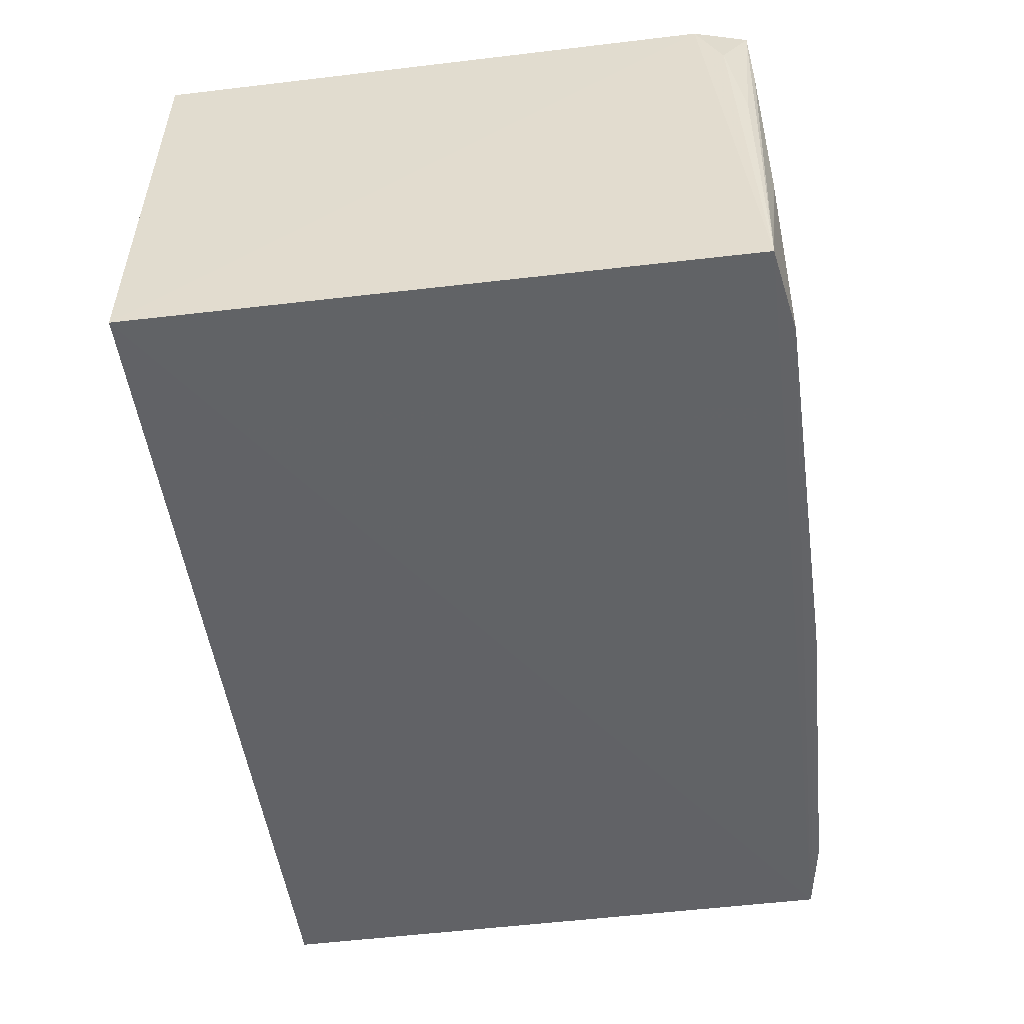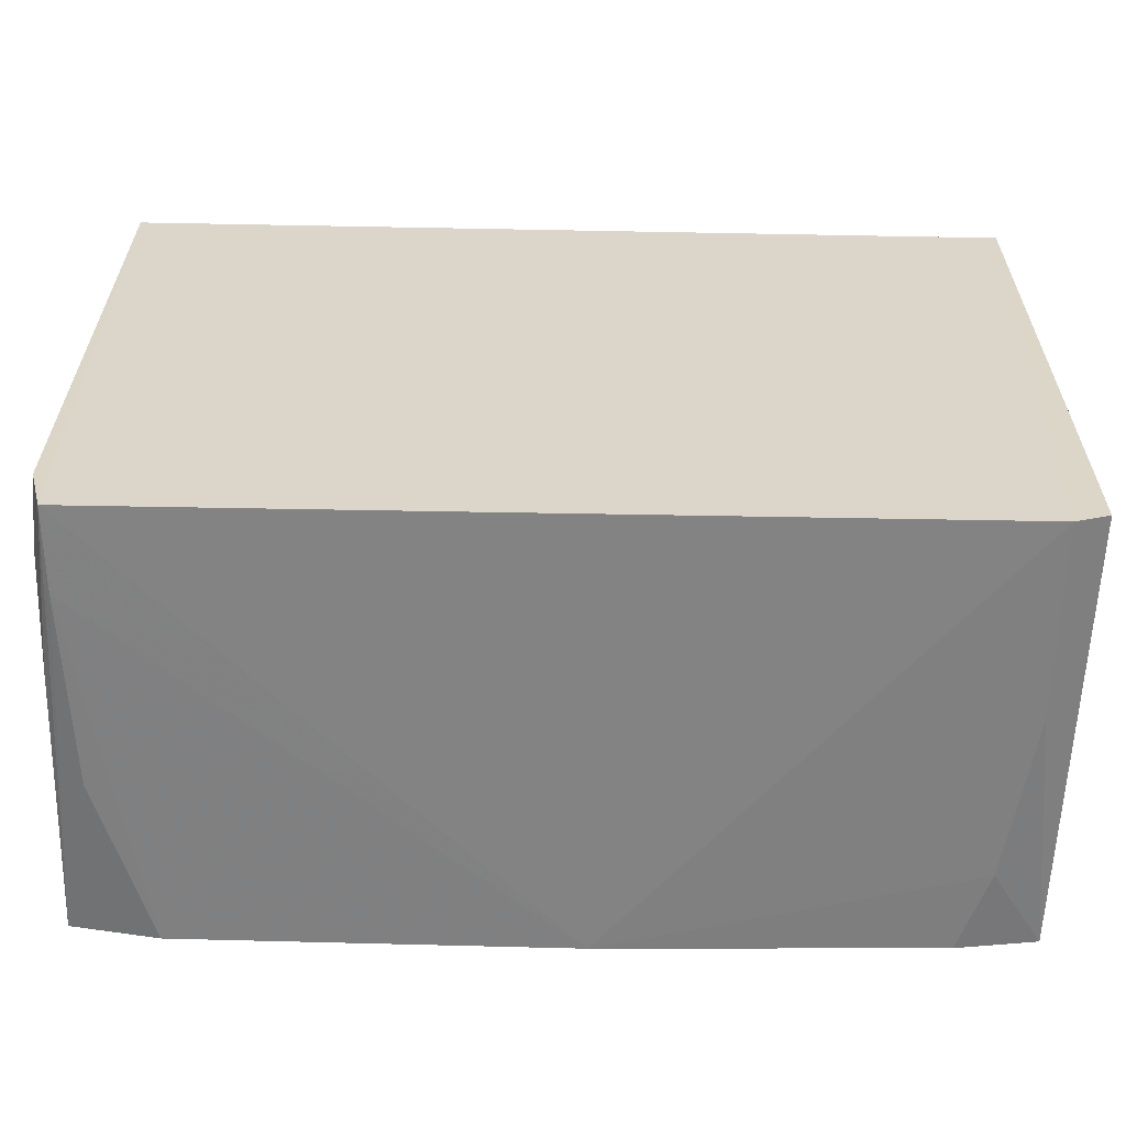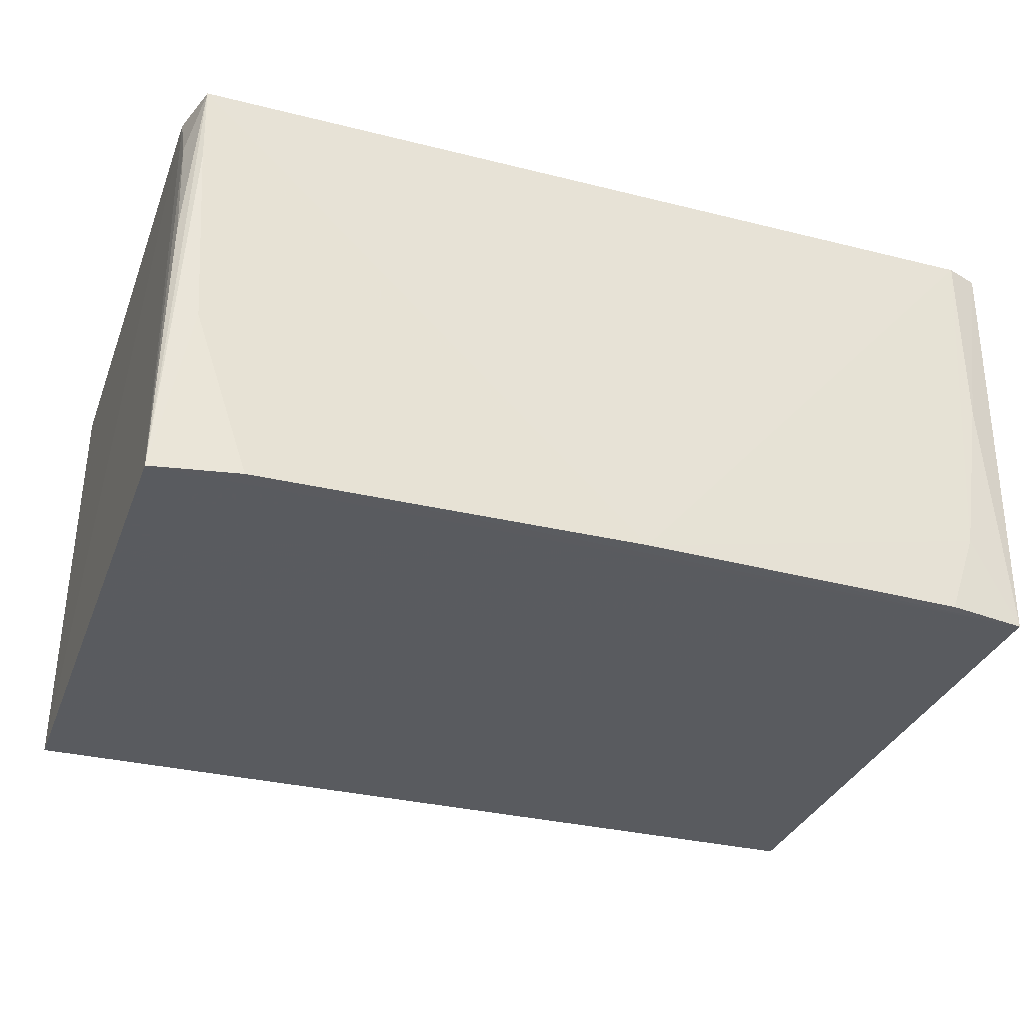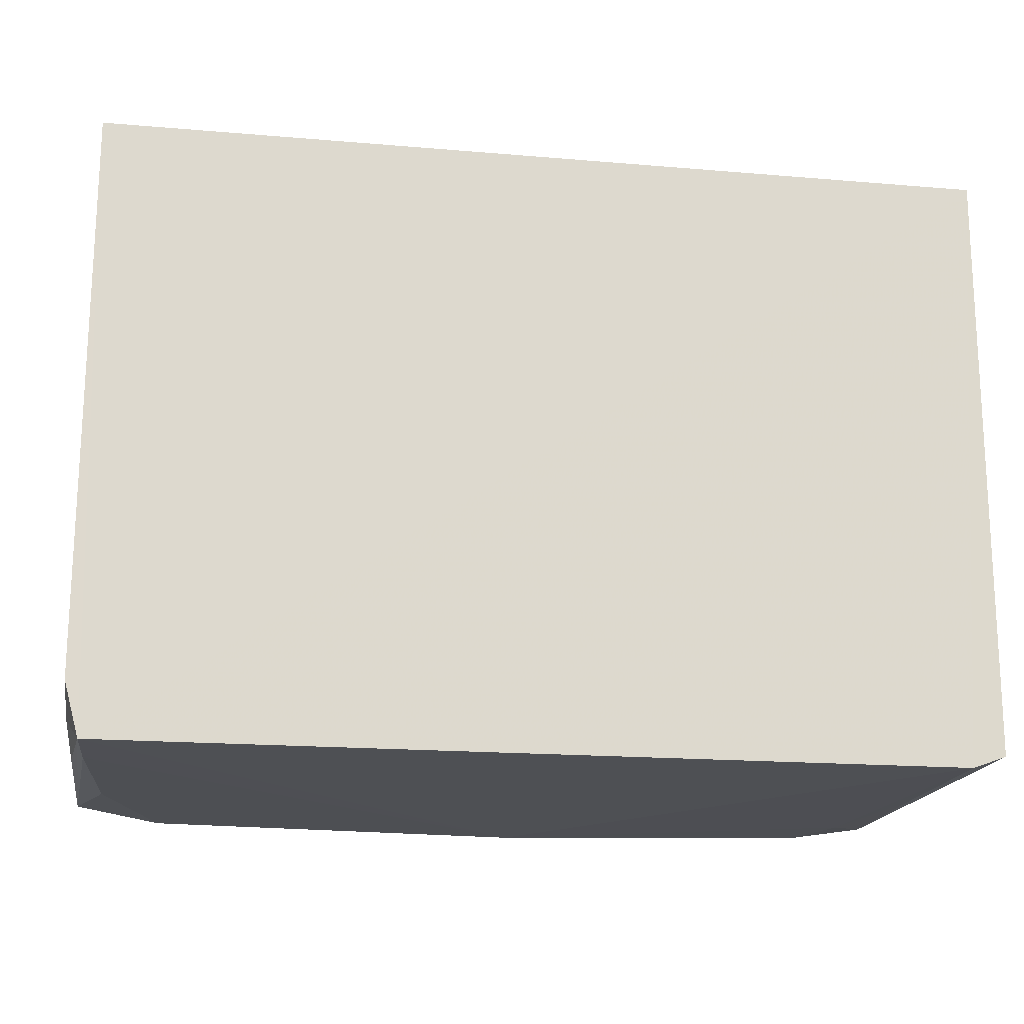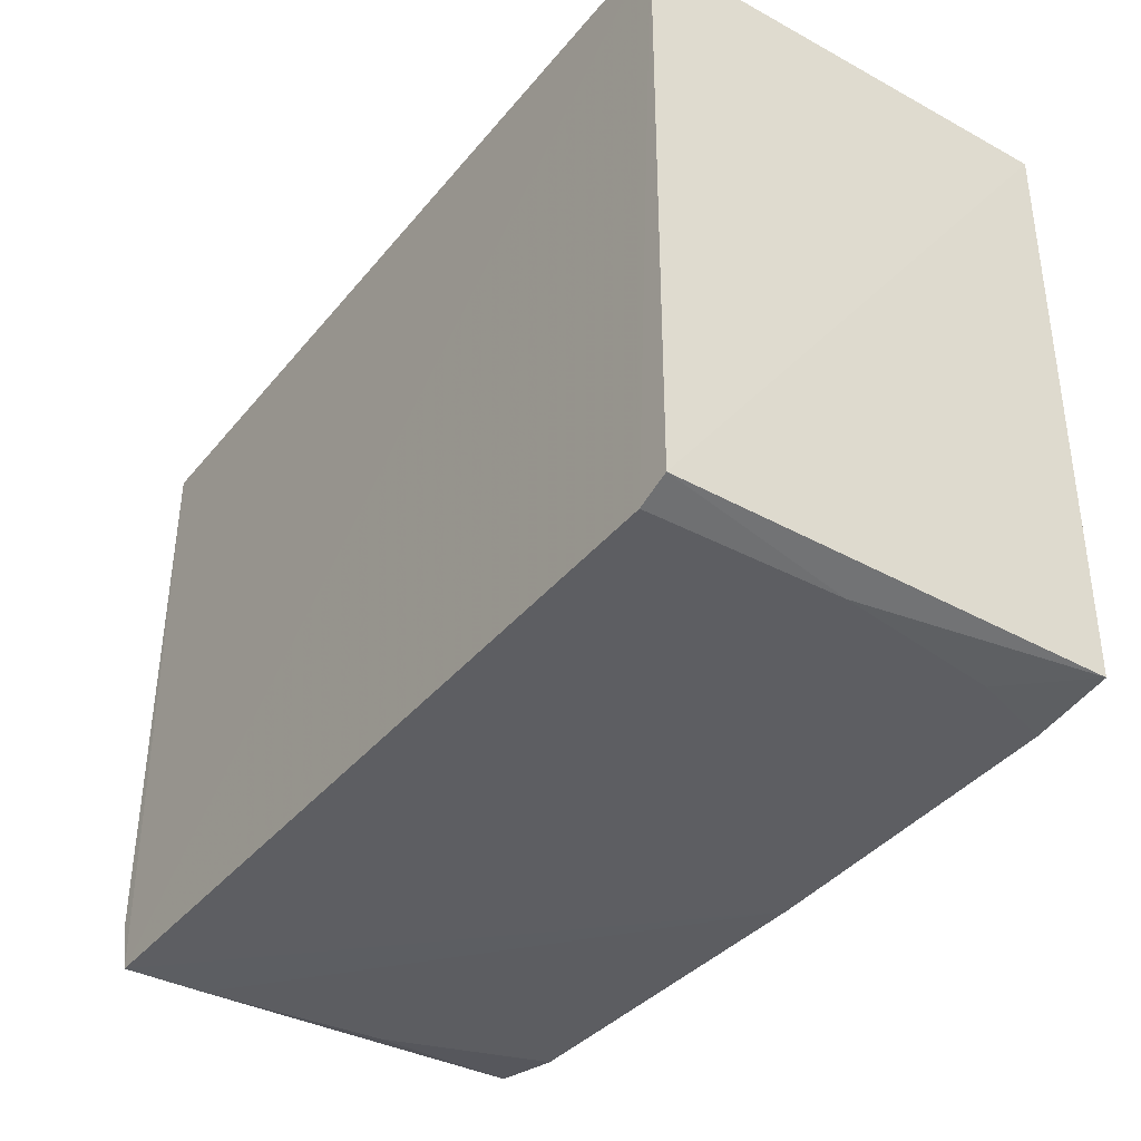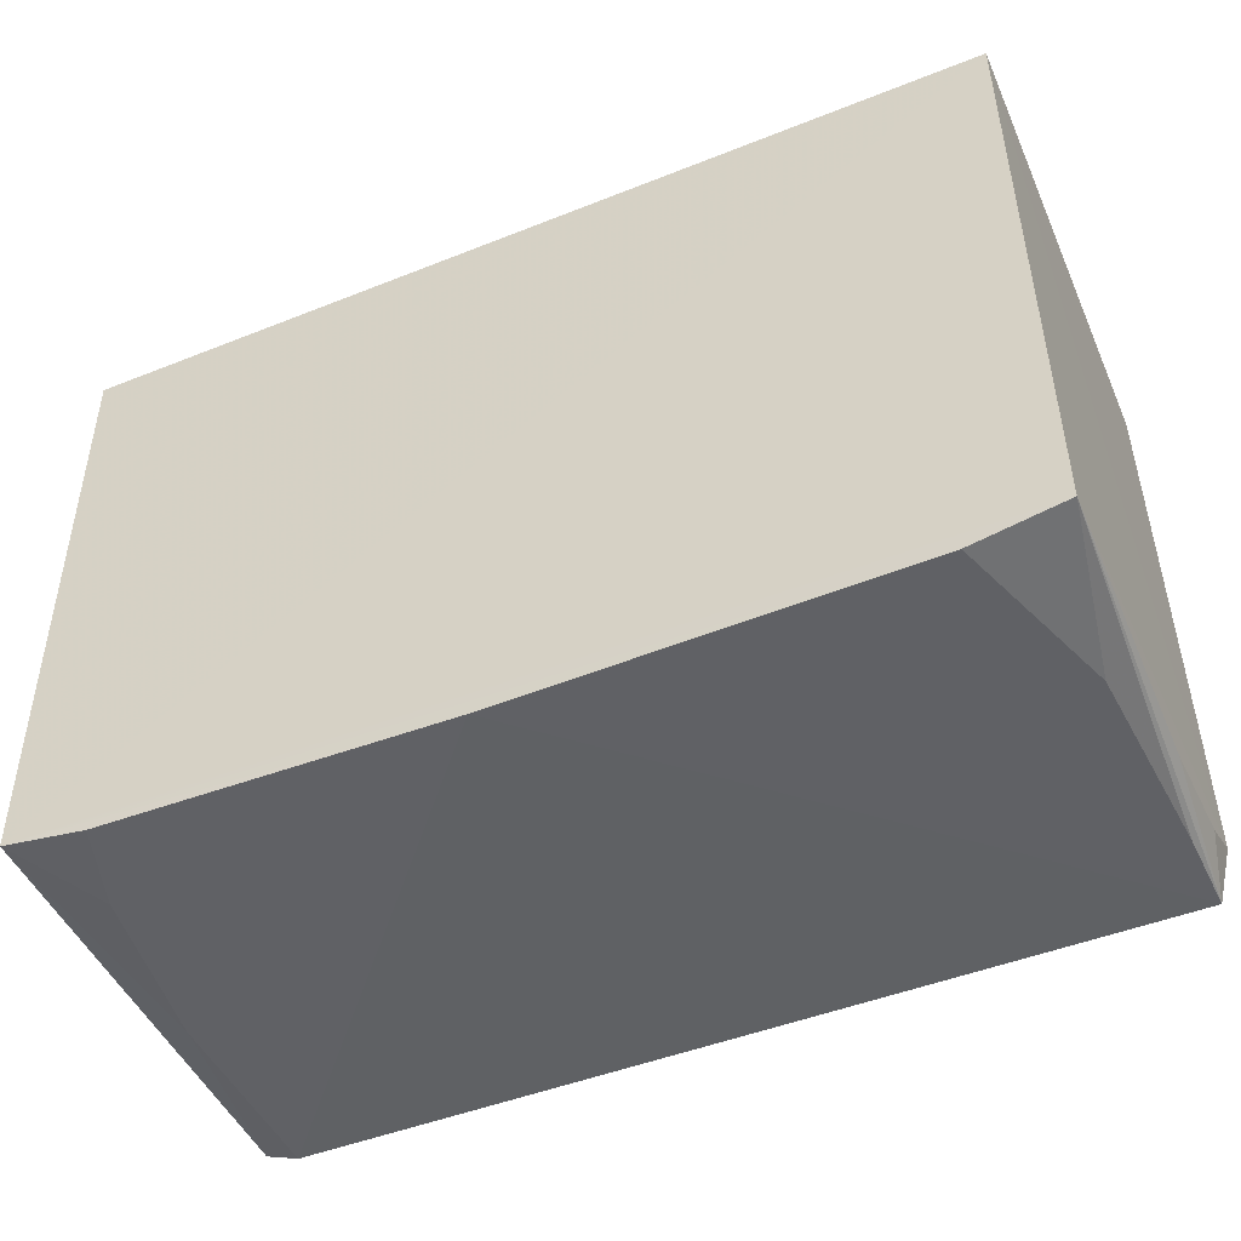
<metadata>
{"format":"obj","ext":"obj","renderer":"f3d","projection":"perspective","resolution":1024,"background":"white","views":[{"elev":-50.8,"azim":-82.8,"up":"+Z"},{"elev":-60.1,"azim":-1.0,"up":"+Y"},{"elev":-32.7,"azim":-19.3,"up":"+Z"},{"elev":-17.7,"azim":-8.9,"up":"+Y"},{"elev":-38.0,"azim":55.5,"up":"+Y"},{"elev":-47.6,"azim":-156.2,"up":"+Y"}]}
</metadata>
<code>
v 0.02874 0.01944 0.06081
v 0.02866 -0.01982 0.06081
v 0.02875 0.01938 0.03177
v -0.02969 0.01996 0.03172
v -0.02955 -0.01695 0.06077
v 0.001232 -0.02104 0.03177
v -0.0286 -0.02049 0.06081
v -0.02945 0.01981 0.06077
v 0.02824 -0.01976 0.03174
v 0.02647 -0.02061 0.06082
v -0.0297 -0.01956 0.03175
v 0.02652 -0.02055 0.0481
v -0.0295 -0.01867 0.05715
v -0.02403 -0.02061 0.03175
v 0.02482 -0.02057 0.03721
v -0.02943 -0.01966 0.04991
v -0.02847 -0.02054 0.05534
v 0.02295 -0.02055 0.03179
v -0.02768 -0.02053 0.04267
f 1 2 3
f 1 3 4
f 8 1 4
f 8 4 5
f 8 7 1
f 8 5 7
f 9 3 2
f 9 4 3
f 10 2 1
f 10 1 7
f 10 7 6
f 11 5 4
f 11 4 9
f 12 9 2
f 12 2 10
f 13 7 5
f 13 5 11
f 14 11 9
f 14 9 6
f 15 12 10
f 15 10 6
f 15 9 12
f 16 13 11
f 16 11 7
f 16 7 13
f 17 14 6
f 17 6 7
f 17 7 11
f 18 15 6
f 18 6 9
f 18 9 15
f 19 17 11
f 19 11 14
f 19 14 17

</code>
